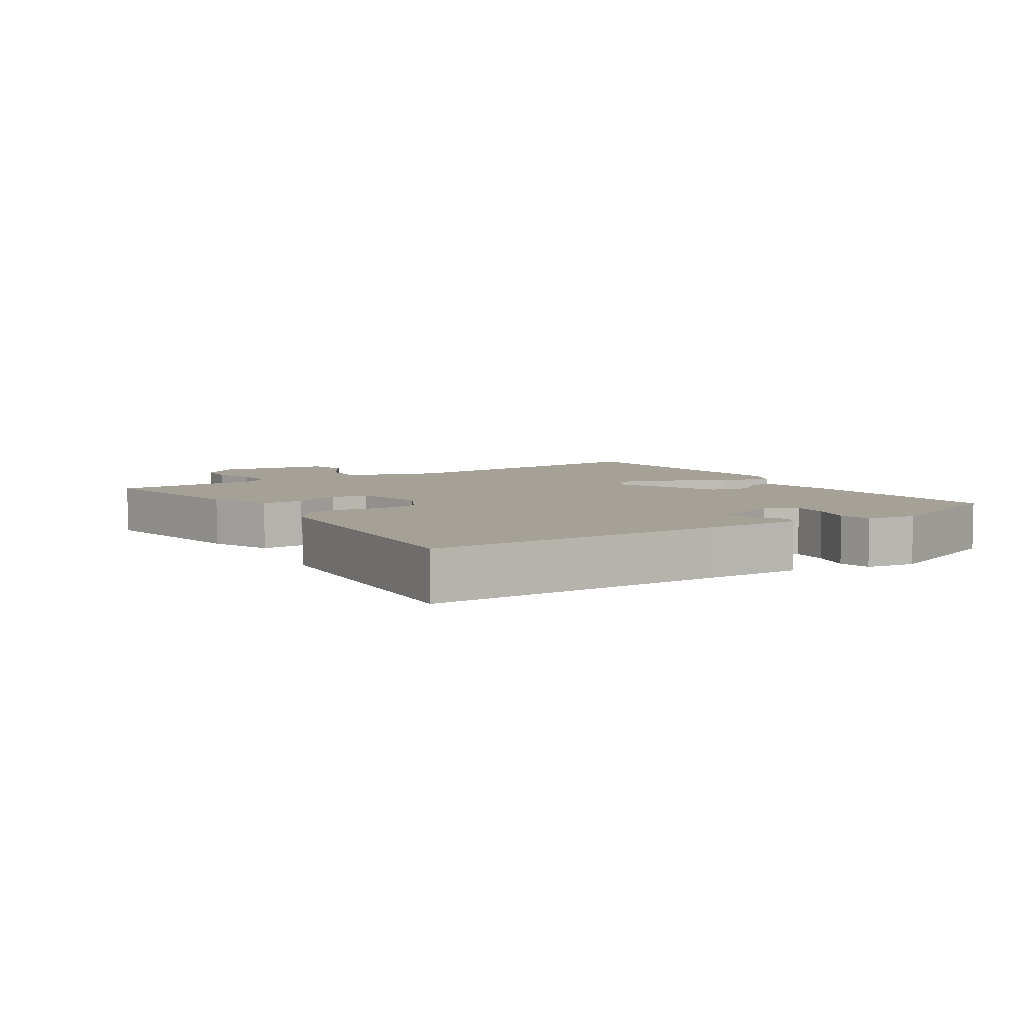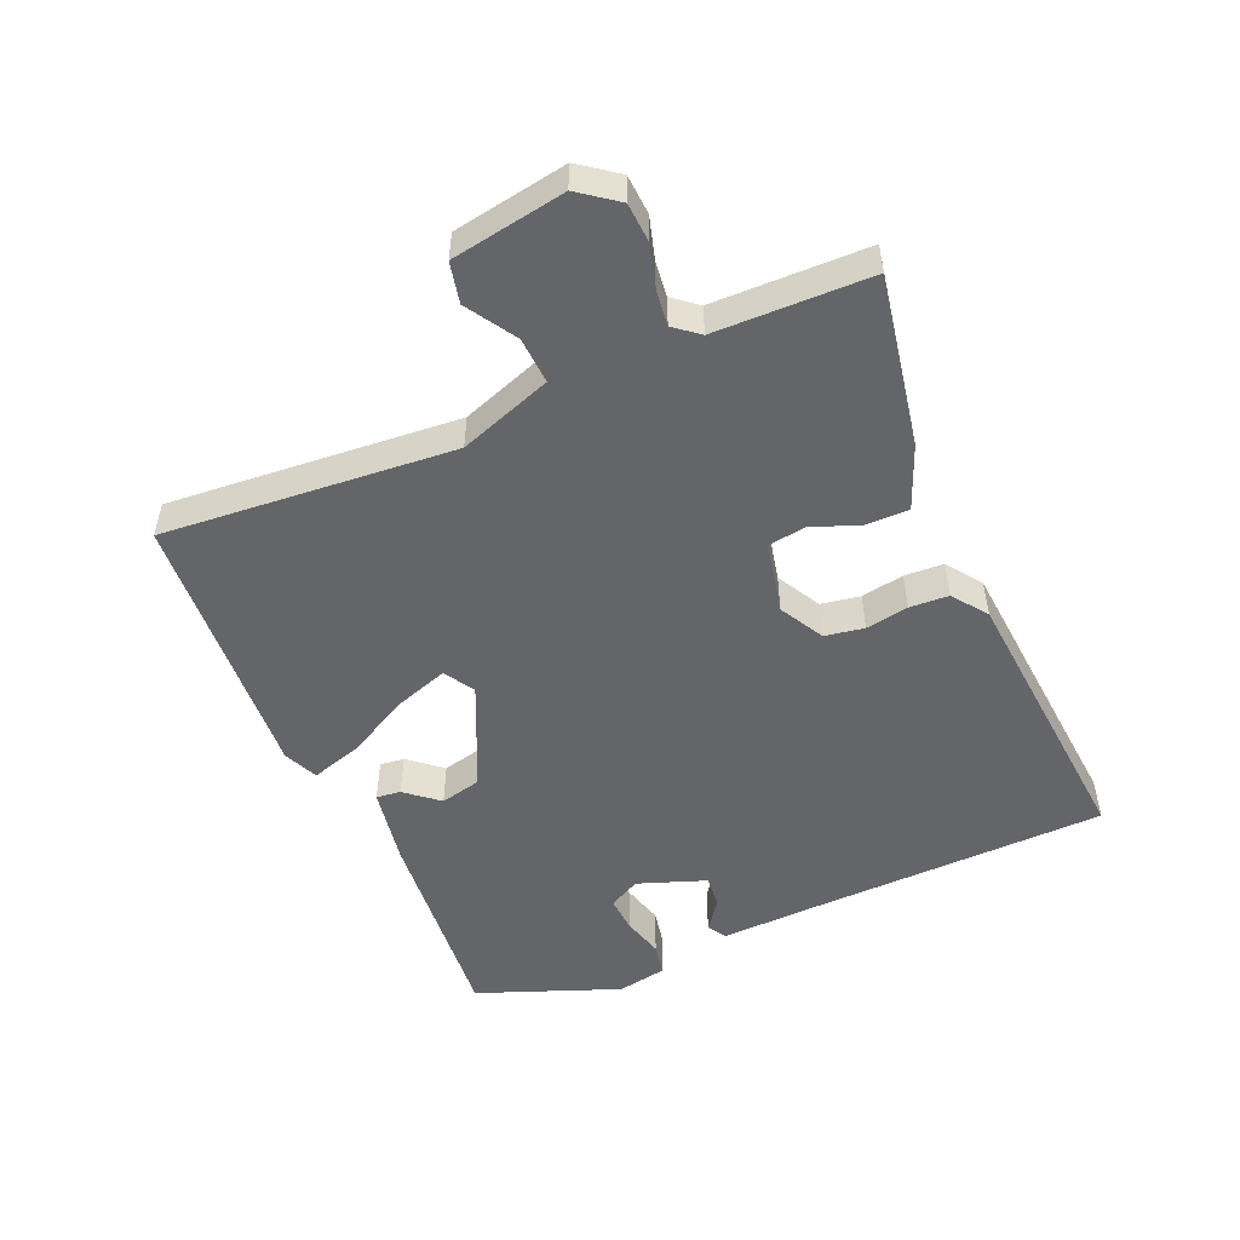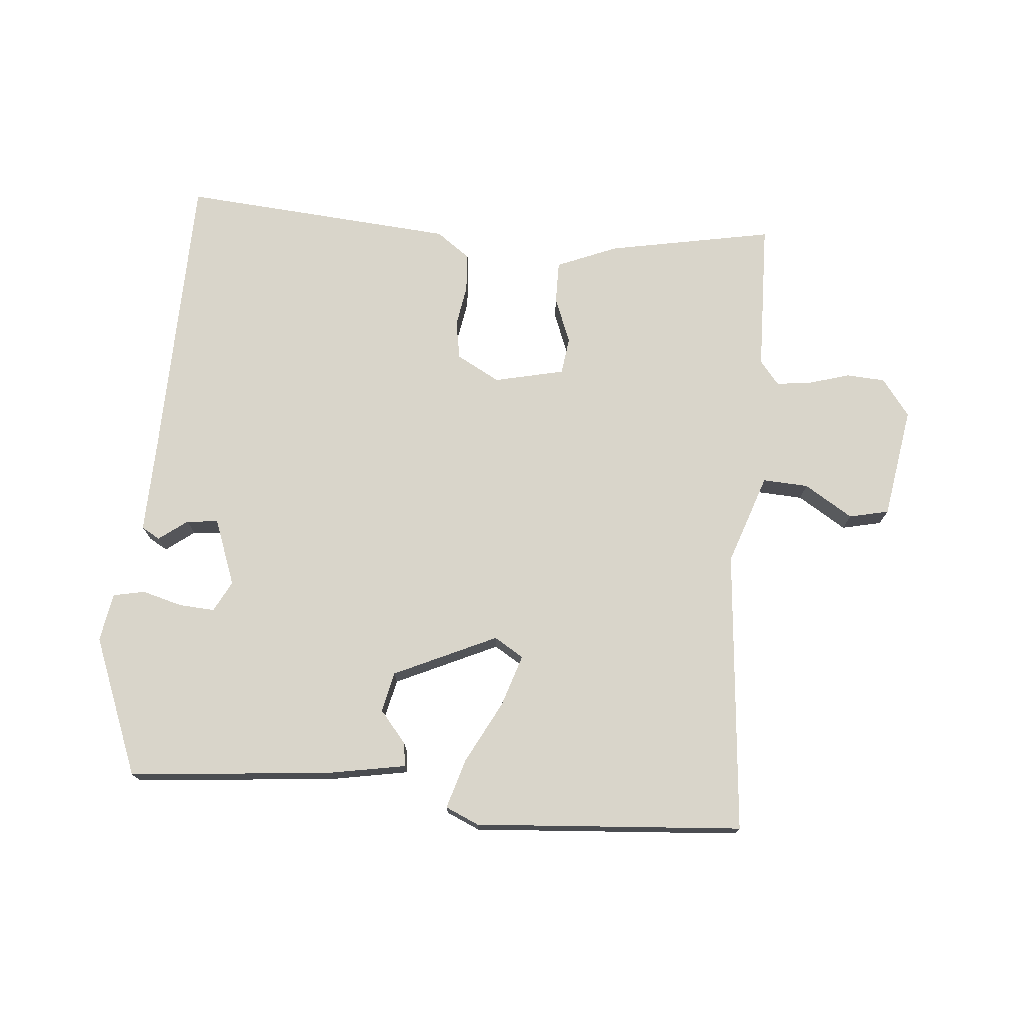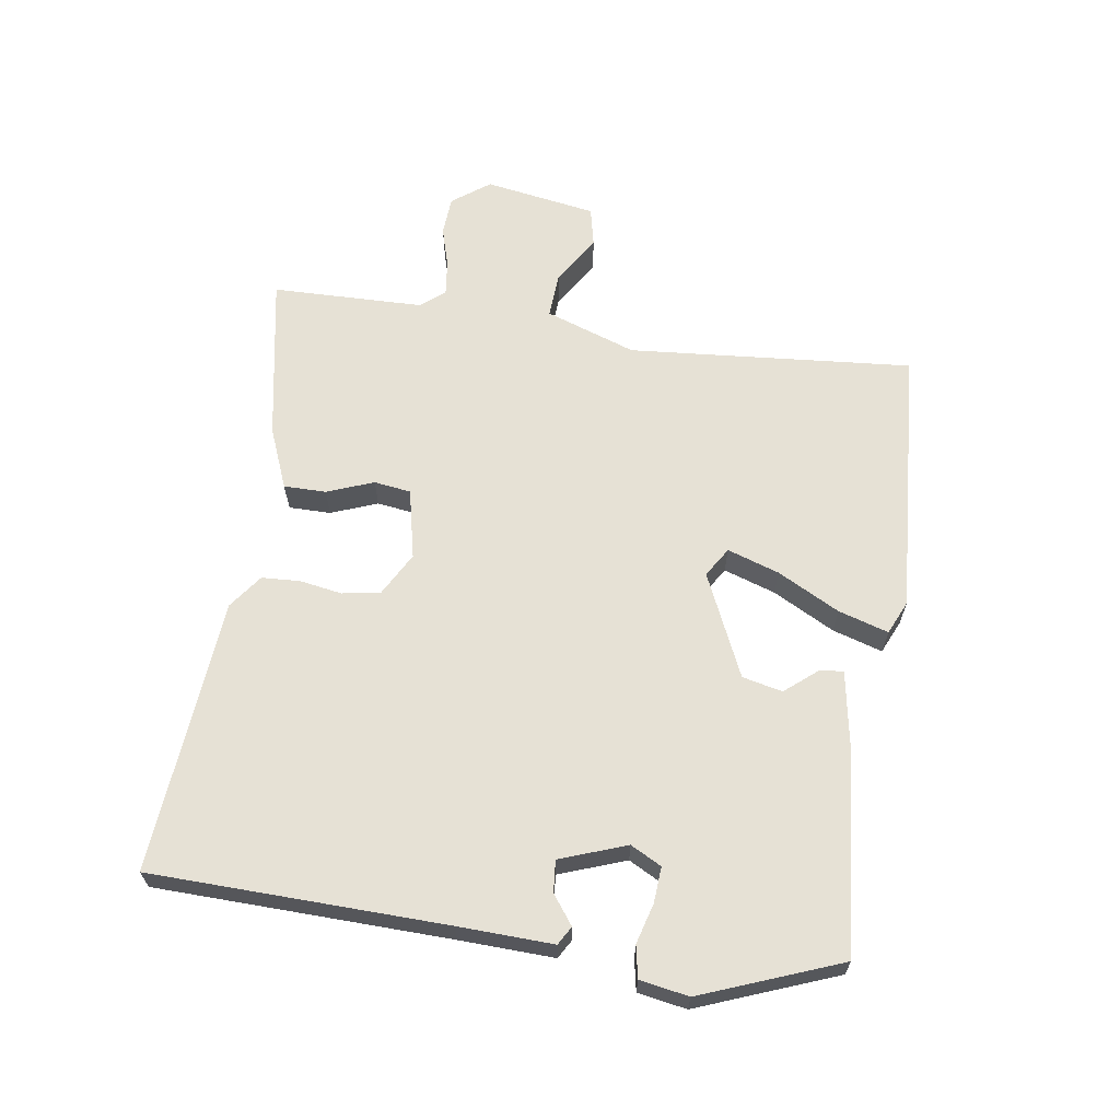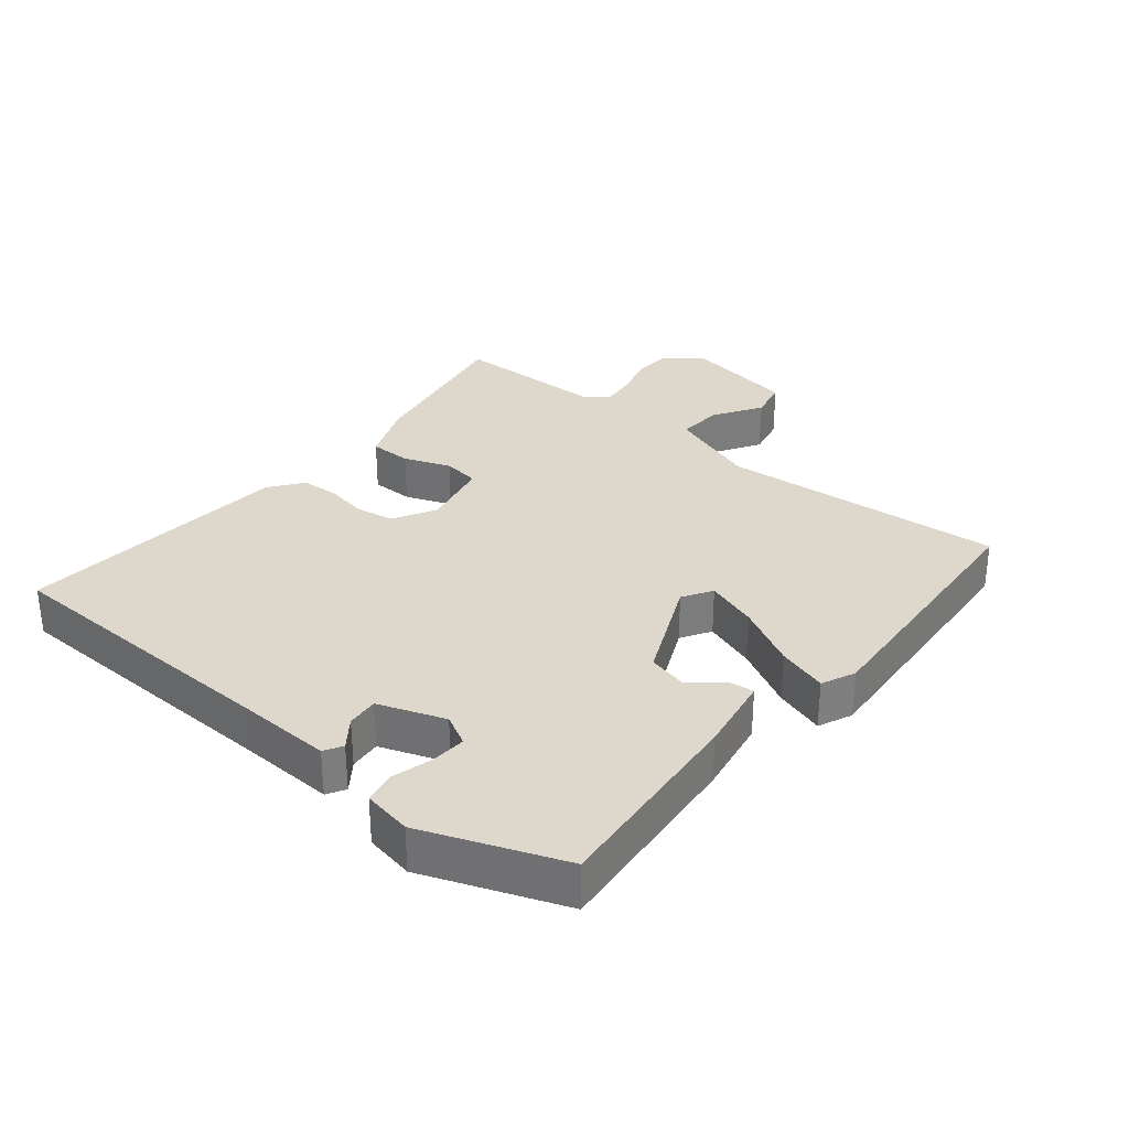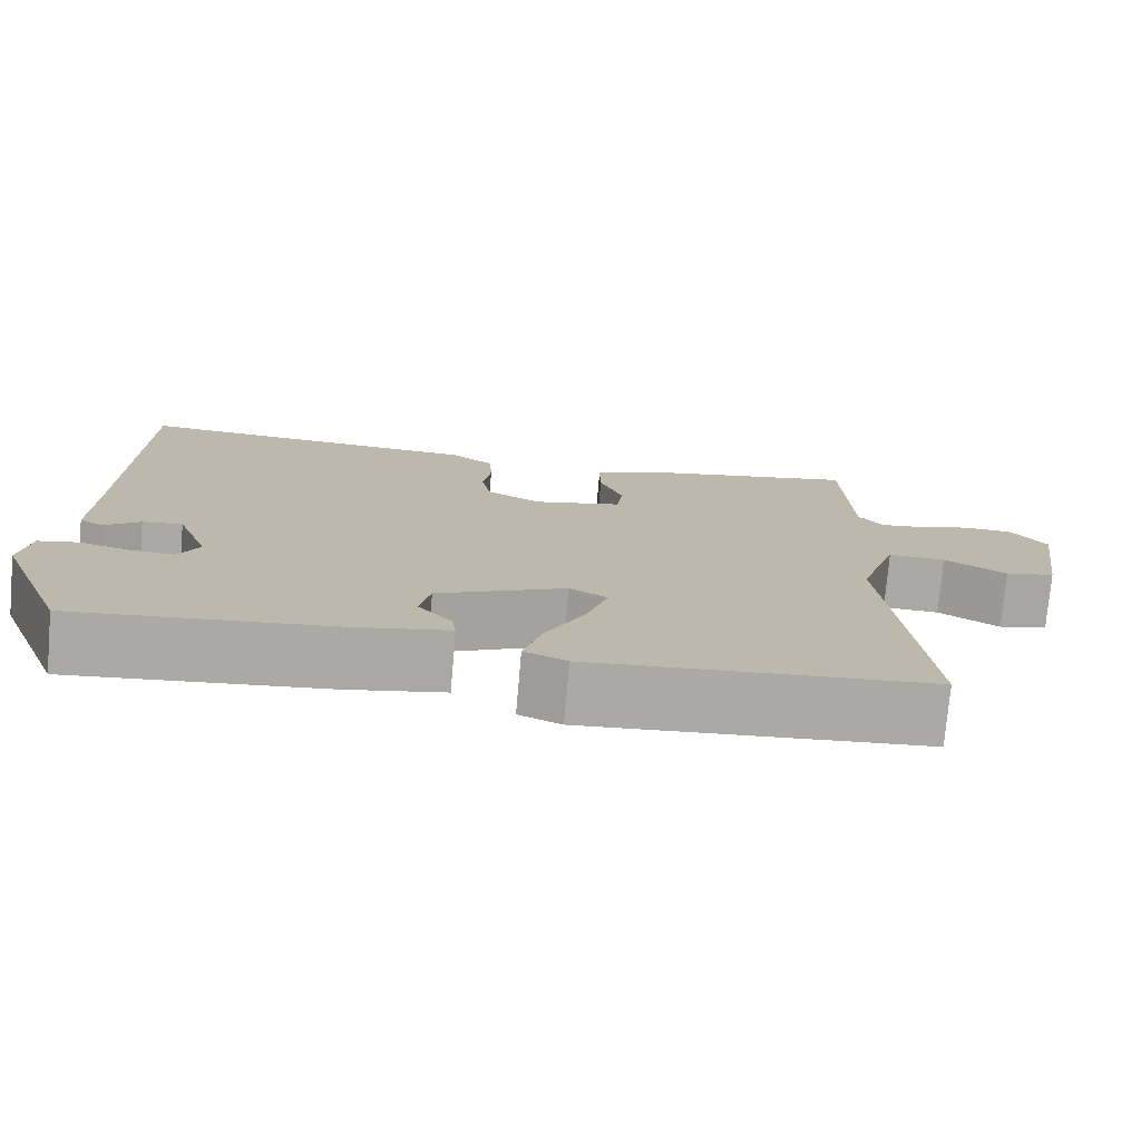
<metadata>
{"format":"obj","ext":"obj","renderer":"f3d","projection":"perspective","resolution":1024,"background":"white","views":[{"elev":6.1,"azim":57.5,"up":"+Y"},{"elev":-51.5,"azim":-65.8,"up":"+Y"},{"elev":74.4,"azim":-174.5,"up":"+Y"},{"elev":64.2,"azim":99.3,"up":"+Y"},{"elev":31.5,"azim":130.2,"up":"+Y"},{"elev":-75.6,"azim":175.0,"up":"+Z"}]}
</metadata>
<code>
v -0.539 0.07 -0.491
v -0.497 0.07 -0.06
v -0.543 0.07 0.078
v -0.612 0.07 0.075
v -0.686 0.07 0.03
v -0.746 0.07 0.044
v -0.772 0.07 0.214
v -0.729 0.07 0.27
v -0.67 0.07 0.273
v -0.608 0.07 0.254
v -0.555 0.07 0.247
v -0.525 0.07 0.283
v -0.517 0.07 0.513
v -0.266 0.07 0.463
v -0.174 0.07 0.424
v -0.175 0.07 0.36
v -0.203 0.07 0.29
v -0.196 0.07 0.234
v -0.09 0.07 0.209
v -0.024 0.07 0.244
v -0.013 0.07 0.302
v -0.023 0.07 0.366
v -0.019 0.07 0.424
v 0.033 0.07 0.461
v 0.45 0.07 0.49
v 0.455 0.07 0.044
v 0.458 0.07 -0.099
v 0.43 0.07 -0.115
v 0.387 0.07 -0.082
v 0.339 0.07 -0.077
v 0.301 0.07 -0.177
v 0.325 0.07 -0.224
v 0.379 0.07 -0.221
v 0.44 0.07 -0.205
v 0.488 0.07 -0.215
v 0.5 0.07 -0.289
v 0.416 0.07 -0.498
v 0.108 0.07 -0.466
v -0.009 0.07 -0.444
v -0.004 0.07 -0.408
v 0.037 0.07 -0.36
v 0.024 0.07 -0.299
v -0.131 0.07 -0.226
v -0.176 0.07 -0.253
v -0.151 0.07 -0.332
v -0.103 0.07 -0.426
v -0.081 0.07 -0.502
v -0.132 0.07 -0.524
v -0.539 0 -0.491
v -0.497 0 -0.06
v -0.543 0 0.078
v -0.612 0 0.075
v -0.686 0 0.03
v -0.746 0 0.044
v -0.772 0 0.214
v -0.729 0 0.27
v -0.67 0 0.273
v -0.608 0 0.254
v -0.555 0 0.247
v -0.525 0 0.283
v -0.517 0 0.513
v -0.266 0 0.463
v -0.174 0 0.424
v -0.175 0 0.36
v -0.203 0 0.29
v -0.196 0 0.234
v -0.09 0 0.209
v -0.024 0 0.244
v -0.013 0 0.302
v -0.023 0 0.366
v -0.019 0 0.424
v 0.033 0 0.461
v 0.45 0 0.49
v 0.455 0 0.044
v 0.458 0 -0.099
v 0.43 0 -0.115
v 0.387 0 -0.082
v 0.339 0 -0.077
v 0.301 0 -0.177
v 0.325 0 -0.224
v 0.379 0 -0.221
v 0.44 0 -0.205
v 0.488 0 -0.215
v 0.5 0 -0.289
v 0.416 0 -0.498
v 0.108 0 -0.466
v -0.009 0 -0.444
v -0.004 0 -0.408
v 0.037 0 -0.36
v 0.024 0 -0.299
v -0.131 0 -0.226
v -0.176 0 -0.253
v -0.151 0 -0.332
v -0.103 0 -0.426
v -0.081 0 -0.502
v -0.132 0 -0.524
f 45 46 47 48
f 44 45 48 1
f 38 39 40 41
f 38 41 42
f 37 38 42
f 36 37 42
f 33 34 35 36
f 32 33 36 42
f 31 32 42 43
f 26 27 28 29
f 26 29 30
f 25 26 30
f 21 22 23 24
f 20 21 24 25
f 19 20 25 30
f 14 15 16 17
f 12 13 14 17
f 11 12 17 18
f 7 8 9 10
f 7 10 11
f 4 5 6 7
f 3 4 7 11
f 2 3 11 18
f 44 1 2 18
f 19 30 31 43
f 18 19 43 44
f 96 95 94 93
f 49 96 93 92
f 89 88 87 86
f 90 89 86
f 90 86 85
f 90 85 84
f 84 83 82 81
f 90 84 81 80
f 91 90 80 79
f 77 76 75 74
f 78 77 74
f 78 74 73
f 72 71 70 69
f 73 72 69 68
f 78 73 68 67
f 65 64 63 62
f 65 62 61 60
f 66 65 60 59
f 58 57 56 55
f 59 58 55
f 55 54 53 52
f 59 55 52 51
f 66 59 51 50
f 66 50 49 92
f 91 79 78 67
f 92 91 67 66
f 1 49 50 2
f 2 50 51 3
f 3 51 52 4
f 4 52 53 5
f 5 53 54 6
f 6 54 55 7
f 7 55 56 8
f 8 56 57 9
f 9 57 58 10
f 10 58 59 11
f 11 59 60 12
f 12 60 61 13
f 13 61 62 14
f 14 62 63 15
f 15 63 64 16
f 16 64 65 17
f 17 65 66 18
f 18 66 67 19
f 19 67 68 20
f 20 68 69 21
f 21 69 70 22
f 22 70 71 23
f 23 71 72 24
f 24 72 73 25
f 25 73 74 26
f 26 74 75 27
f 27 75 76 28
f 28 76 77 29
f 29 77 78 30
f 30 78 79 31
f 31 79 80 32
f 32 80 81 33
f 33 81 82 34
f 34 82 83 35
f 35 83 84 36
f 36 84 85 37
f 37 85 86 38
f 38 86 87 39
f 39 87 88 40
f 40 88 89 41
f 41 89 90 42
f 42 90 91 43
f 43 91 92 44
f 44 92 93 45
f 45 93 94 46
f 46 94 95 47
f 47 95 96 48
f 48 96 49 1

</code>
